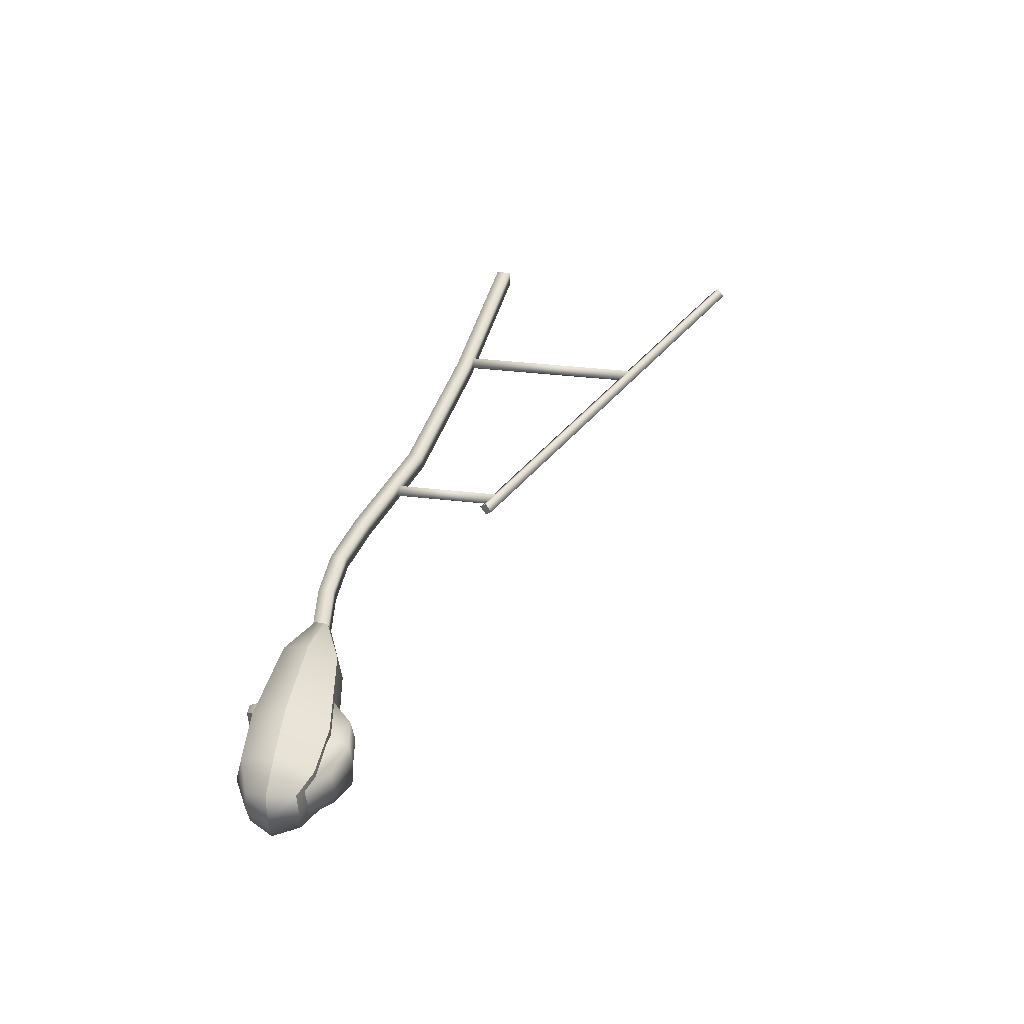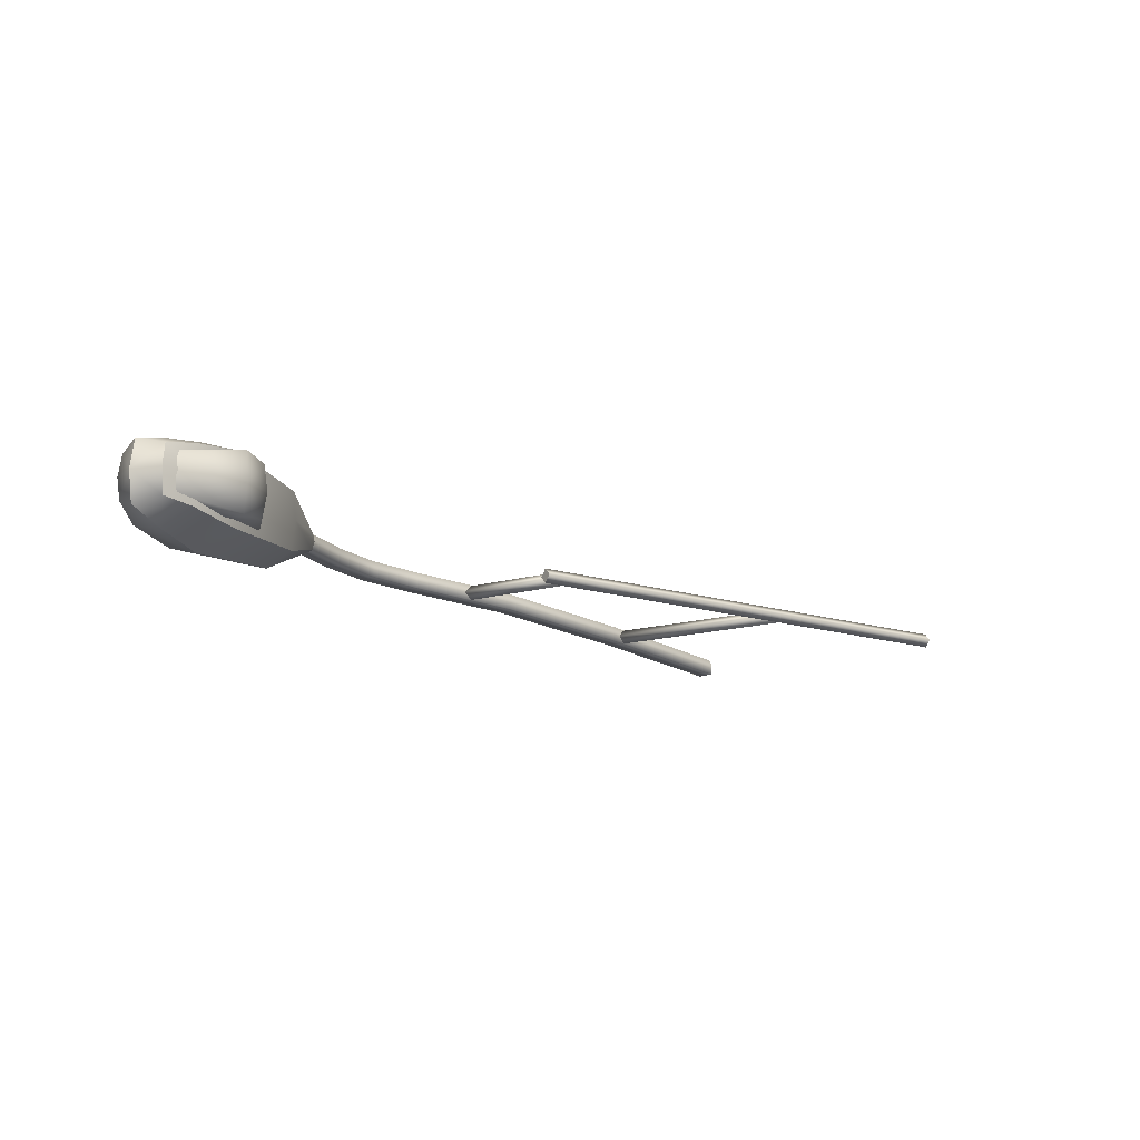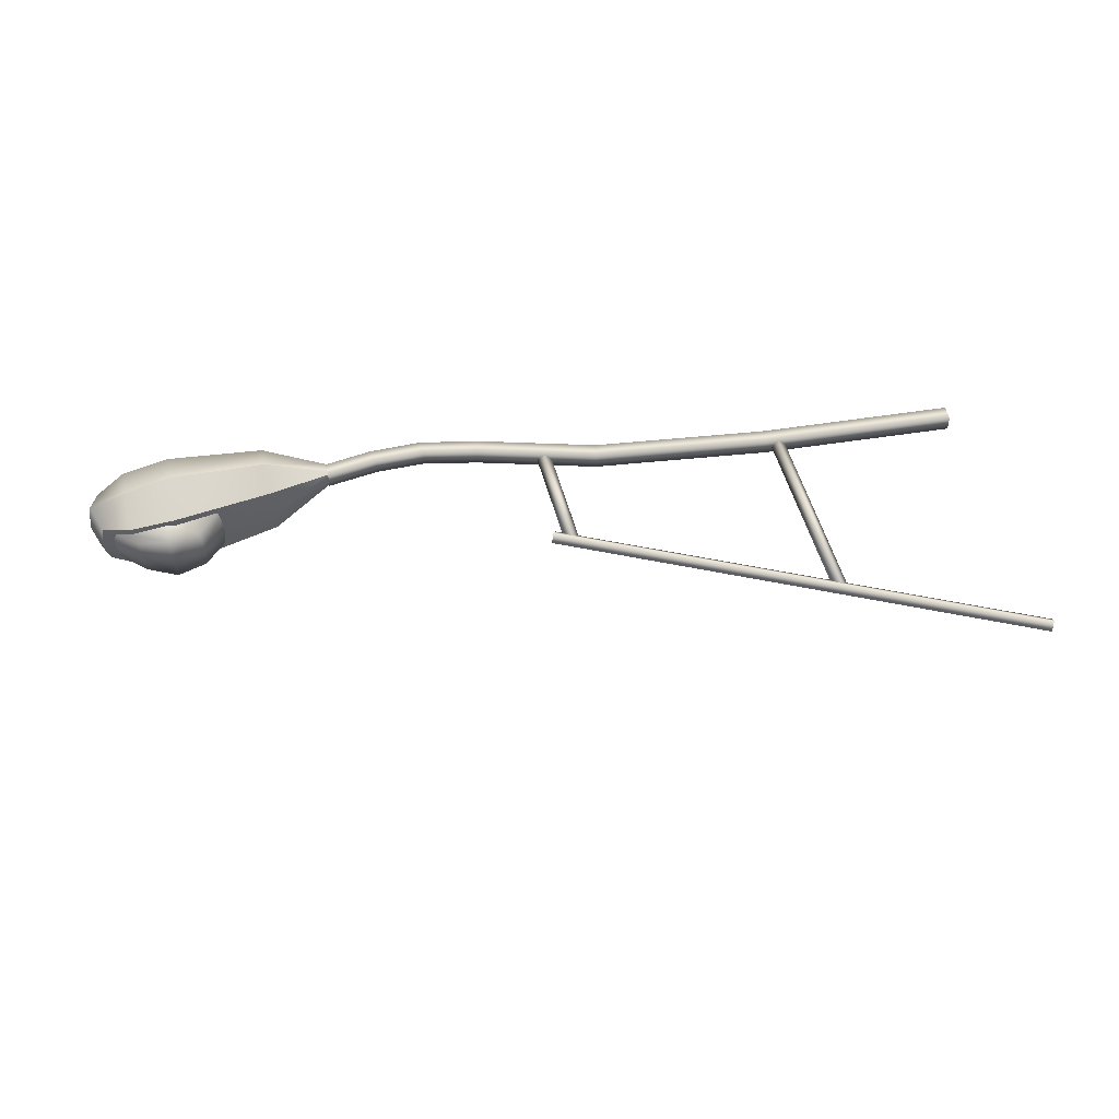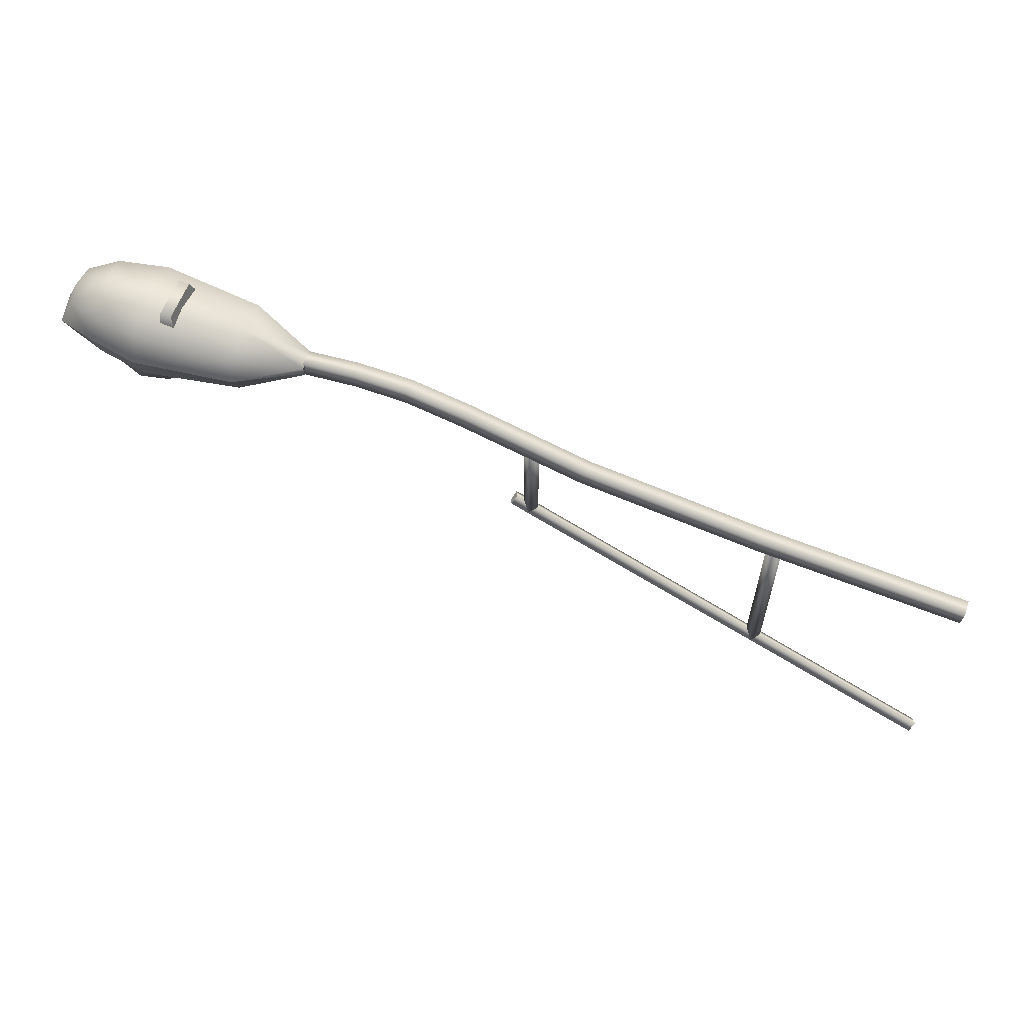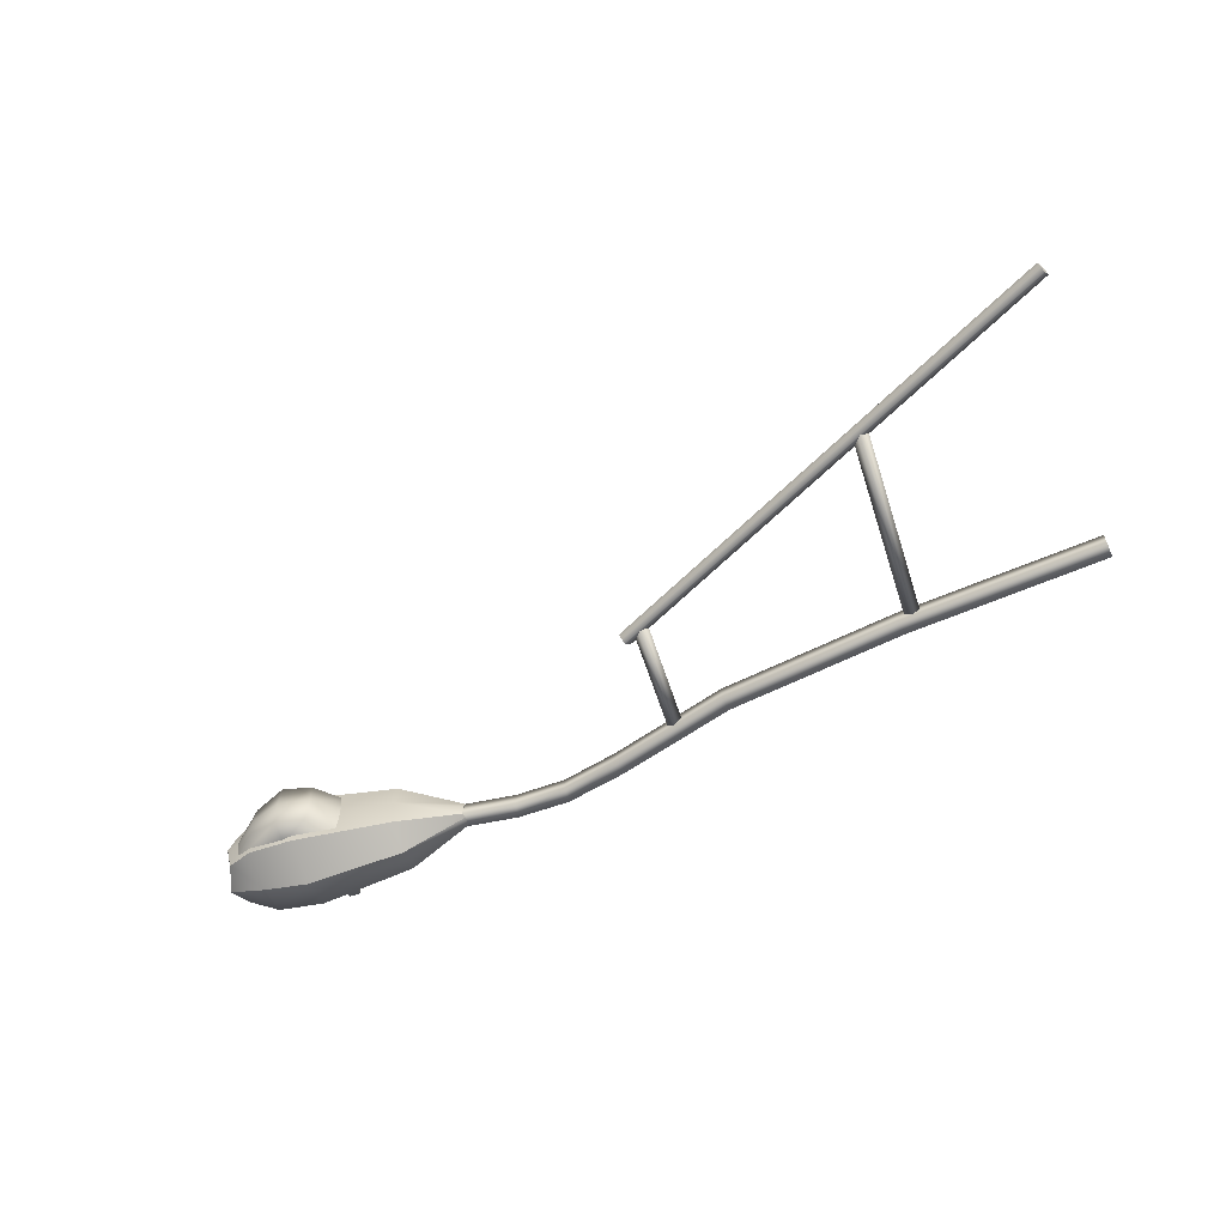
<metadata>
{"format":"obj","ext":"obj","renderer":"f3d","projection":"perspective","resolution":1024,"background":"white","views":[{"elev":42.2,"azim":-82.3,"up":"+Z"},{"elev":-16.1,"azim":-60.0,"up":"+Z"},{"elev":54.1,"azim":-15.4,"up":"+Z"},{"elev":61.5,"azim":19.1,"up":"+Y"},{"elev":-60.9,"azim":17.9,"up":"+Z"}]}
</metadata>
<code>
v -0.5337 0.02648 -0.01964
v -0.004368 -0.02598 0.02268
v -0.004684 -0.029 -0.01964
v -0.5333 0.02949 0.02268
v -1.005 0.1033 -0.01964
v -1.005 0.1062 0.02268
v -1.319 0.2048 -0.0196
v -1.318 0.2077 0.02272
v -1.464 0.2414 -0.01973
v -1.464 0.2446 0.02258
v -1.598 0.2474 -0.01976
v -1.599 0.2506 0.02255
v -1.738 0.2335 -0.01966
v -1.738 0.2366 0.02265
v -0.5281 0.06844 -0.02268
v -0.004684 -0.029 -0.01964
v -0.0002707 0.01309 -0.02268
v -0.5337 0.02648 -0.01964
v -0.995 0.1445 -0.02268
v -1.005 0.1033 -0.01964
v -1.308 0.2456 -0.02267
v -1.319 0.2048 -0.0196
v -1.465 0.2842 -0.02289
v -1.464 0.2414 -0.01973
v -1.605 0.2895 -0.02292
v -1.598 0.2474 -0.01976
v -1.739 0.2757 -0.02283
v -1.738 0.2335 -0.01966
v -0.5277 0.07145 0.01964
v -0.0002707 0.01309 -0.02268
v 4.566e-05 0.01611 0.01964
v -0.5281 0.06844 -0.02268
v -0.9943 0.1474 0.01964
v -0.995 0.1445 -0.02268
v -1.307 0.2486 0.01965
v -1.308 0.2456 -0.02267
v -1.465 0.2874 0.01941
v -1.465 0.2842 -0.02289
v -1.605 0.2927 0.01939
v -1.605 0.2895 -0.02292
v -1.739 0.2789 0.01948
v -1.739 0.2757 -0.02283
v -0.5333 0.02949 0.02268
v 4.566e-05 0.01611 0.01964
v -0.004368 -0.02598 0.02268
v -0.5277 0.07145 0.01964
v -1.005 0.1062 0.02268
v -0.9943 0.1474 0.01964
v -1.318 0.2077 0.02272
v -1.307 0.2486 0.01965
v -1.464 0.2446 0.02258
v -1.465 0.2874 0.01941
v -1.599 0.2506 0.02255
v -1.605 0.2927 0.01939
v -1.738 0.2366 0.02265
v -1.739 0.2789 0.01948
v -1.141 -0.1367 -0.02
v -1.121 0.1599 2.361e-07
v -1.141 0.1599 -0.02
v -1.121 -0.1367 1.049e-07
v -1.161 -0.1367 1.127e-07
v -1.141 0.1599 -0.02
v -1.161 0.1599 2.439e-07
v -1.141 -0.1367 -0.02
v -1.141 -0.1367 0.02
v -1.161 0.1599 2.439e-07
v -1.141 0.1599 0.02
v -1.161 -0.1367 1.127e-07
v -1.121 -0.1367 1.049e-07
v -1.141 0.1599 0.02
v -1.121 0.1599 2.361e-07
v -1.141 -0.1367 0.02
v -1.161 0.1599 2.439e-07
v -1.121 0.1599 2.361e-07
v -1.141 0.1599 0.02
v -1.141 0.1599 -0.02
v -1.121 -0.1367 1.049e-07
v -1.161 -0.1367 1.127e-07
v -1.141 -0.1367 0.02
v -1.141 -0.1367 -0.02
v -0.495 -0.4817 -0.02
v -0.475 0.0255 1.521e-07
v -0.495 0.0255 -0.02
v -0.475 -0.4817 2.094e-08
v -0.515 -0.4817 2.872e-08
v -0.495 0.0255 -0.02
v -0.515 0.0255 1.599e-07
v -0.495 -0.4817 -0.02
v -0.495 -0.4817 0.02
v -0.515 0.0255 1.599e-07
v -0.495 0.0255 0.02
v -0.515 -0.4817 2.872e-08
v -0.475 -0.4817 2.094e-08
v -0.495 0.0255 0.02
v -0.475 0.0255 1.521e-07
v -0.495 -0.4817 0.02
v -0.515 0.0255 1.599e-07
v -0.475 0.0255 1.521e-07
v -0.495 0.0255 0.02
v -0.495 0.0255 -0.02
v -0.475 -0.4817 2.094e-08
v -0.515 -0.4817 2.872e-08
v -0.495 -0.4817 0.02
v -0.495 -0.4817 -0.02
v -1.188 -0.1163 -0.02
v -0.01165 -0.759 3.494e-08
v -0.002319 -0.7413 -0.02
v -1.197 -0.134 2.795e-06
v -1.178 -0.0986 -9.424e-06
v -0.002319 -0.7413 -0.02
v 0.007009 -0.7236 3.232e-08
v -1.188 -0.1163 -0.02
v -1.188 -0.1163 0.02
v 0.007009 -0.7236 3.232e-08
v -0.002319 -0.7413 0.02
v -1.178 -0.0986 -9.424e-06
v -1.197 -0.134 2.795e-06
v -0.002319 -0.7413 0.02
v -0.01165 -0.759 3.494e-08
v -1.188 -0.1163 0.02
v 0.007009 -0.7236 3.232e-08
v -0.01165 -0.759 3.494e-08
v -0.002319 -0.7413 0.02
v -0.002319 -0.7413 -0.02
v -1.197 -0.134 2.795e-06
v -1.178 -0.0986 -9.424e-06
v -1.188 -0.1163 0.02
v -1.188 -0.1163 -0.02
v -1.736 0.2375 -0.01875
v -1.901 0.1634 0.003266
v -1.736 0.2307 0.003266
v -1.901 0.1725 -0.0721
v -2.163 0.1279 0.003266
v -2.163 0.1358 -0.09061
v -2.287 0.1494 -0.07207
v -2.287 0.1413 0.003266
v -2.355 0.1805 -0.05918
v -2.37 0.1732 0.003266
v -1.901 0.1725 0.07863
v -1.736 0.2375 0.02528
v -1.736 0.2307 0.003266
v -2.163 0.1358 0.09714
v -2.355 0.1805 0.06571
v -2.287 0.1494 0.0786
v -1.735 0.2728 -0.02283
v -1.899 0.249 -0.1056
v -1.735 0.2491 -0.02079
v -1.898 0.3164 -0.08484
v -2.155 0.2494 -0.1322
v -2.149 0.336 -0.1064
v -2.277 0.3348 -0.08471
v -2.28 0.2498 -0.1055
v -2.355 0.3081 -0.05258
v -2.379 0.2495 -0.07545
v -1.736 0.2375 -0.01875
v -1.899 0.249 -0.1056
v -1.901 0.1725 -0.0721
v -1.735 0.2491 -0.02079
v -2.163 0.1358 -0.09061
v -2.155 0.2494 -0.1322
v -2.287 0.1494 -0.07207
v -2.28 0.2498 -0.1055
v -2.355 0.1805 -0.05918
v -2.379 0.2495 -0.07545
v -2.277 0.3348 -0.08471
v -2.149 0.3547 0.003266
v -2.276 0.3568 0.003266
v -2.149 0.336 -0.1064
v -1.898 0.3164 -0.08484
v -1.897 0.3306 0.003266
v -1.735 0.2728 -0.02283
v -1.735 0.274 0.003266
v -2.355 0.3081 -0.05258
v -2.361 0.3133 0.003266
v -2.277 0.3348 0.09124
v -2.149 0.336 0.1129
v -1.735 0.2728 0.02936
v -1.898 0.3164 0.09137
v -2.355 0.3081 0.05912
v -2.392 0.2495 0.003266
v -2.355 0.1805 -0.05918
v -2.379 0.2495 -0.07545
v -2.37 0.1732 0.003266
v -2.355 0.1805 0.06571
v -2.379 0.2495 0.08198
v -2.355 0.3081 -0.05258
v -2.392 0.2495 0.003266
v -2.379 0.2495 -0.07545
v -2.361 0.3133 0.003266
v -2.355 0.3081 0.05912
v -2.379 0.2495 0.08198
v -1.735 0.2728 0.02936
v -1.899 0.249 0.1121
v -1.898 0.3164 0.09137
v -1.735 0.2491 0.02732
v -2.155 0.2494 0.1388
v -2.149 0.336 0.1129
v -2.277 0.3348 0.09124
v -2.28 0.2498 0.112
v -2.355 0.3081 0.05912
v -2.379 0.2495 0.08198
v -1.736 0.2375 0.02528
v -1.899 0.249 0.1121
v -1.735 0.2491 0.02732
v -1.901 0.1725 0.07863
v -2.163 0.1358 0.09714
v -2.155 0.2494 0.1388
v -2.287 0.1494 0.0786
v -2.28 0.2498 0.112
v -2.355 0.1805 0.06571
v -2.379 0.2495 0.08198
v -1.736 0.2375 -0.01875
v -1.736 0.2492 0.003266
v -1.735 0.2491 -0.02079
v -1.736 0.2492 0.003266
v -1.736 0.2375 -0.01875
v -1.736 0.2307 0.003266
v -1.736 0.2375 0.02528
v -1.735 0.274 0.003266
v -1.735 0.2491 -0.02079
v -1.735 0.2728 -0.02283
v -1.735 0.2491 0.02732
v -1.735 0.2728 0.02936
v -1.736 0.2492 0.003266
v -1.736 0.2375 0.02528
v -1.735 0.2491 0.02732
v -2.06 0.3224 0.06363
v -2.098 0.3695 0.05055
v -2.07 0.3694 0.05048
v -2.103 0.3225 0.06371
v -2.057 0.3204 -0.07065
v -2.096 0.3676 -0.05817
v -2.1 0.3205 -0.07058
v -2.068 0.3675 -0.05824
v -2.098 0.3695 0.05055
v -2.07 0.3694 0.05048
v -2.103 0.3225 0.06371
v -2.096 0.3676 -0.05817
v -2.098 0.3695 0.05055
v -2.1 0.3205 -0.07058
v -2.07 0.3694 0.05048
v -2.057 0.3204 -0.07065
v -2.06 0.3224 0.06363
v -2.068 0.3675 -0.05824
v -2.27 0.1124 -0.05388
v -2.191 0.07607 0.003266
v -2.19 0.08274 -0.07334
v -2.272 0.1068 0.003266
v -2.111 0.09539 -0.06559
v -2.104 0.08783 0.003266
v -2.351 0.175 0.003266
v -2.349 0.1875 -0.04272
v -2.034 0.165 -0.06559
v -2.028 0.1574 0.003266
v -2.27 0.1124 0.06041
v -2.19 0.08274 0.07987
v -2.111 0.09539 0.07213
v -2.351 0.175 0.003266
v -2.349 0.1875 0.04925
v -2.034 0.165 0.07213
v -2.028 0.1574 0.003266
v -2.19 0.08274 -0.07334
v -2.349 0.1875 -0.04272
v -2.27 0.1124 -0.05388
v -2.19 0.1464 -0.07334
v -2.111 0.09539 -0.06559
v -2.034 0.165 -0.06559
v -2.19 0.08274 0.07987
v -2.349 0.1875 0.04925
v -2.19 0.1464 0.07987
v -2.27 0.1124 0.06041
v -2.111 0.09539 0.07213
v -2.034 0.165 0.07213
g LampG
f 3 2 1
f 4 1 2
f 1 4 5
f 6 5 4
f 5 6 7
f 8 7 6
f 7 8 9
f 10 9 8
f 9 10 11
f 12 11 10
f 11 12 13
f 14 13 12
f 17 16 15
f 18 15 16
f 15 18 19
f 20 19 18
f 19 20 21
f 22 21 20
f 21 22 23
f 24 23 22
f 23 24 25
f 26 25 24
f 25 26 27
f 28 27 26
f 31 30 29
f 32 29 30
f 29 32 33
f 34 33 32
f 33 34 35
f 36 35 34
f 35 36 37
f 38 37 36
f 37 38 39
f 40 39 38
f 39 40 41
f 42 41 40
f 45 44 43
f 46 43 44
f 43 46 47
f 48 47 46
f 47 48 49
f 50 49 48
f 49 50 51
f 52 51 50
f 51 52 53
f 54 53 52
f 53 54 55
f 56 55 54
f 59 58 57
f 60 57 58
f 63 62 61
f 64 61 62
f 67 66 65
f 68 65 66
f 71 70 69
f 72 69 70
f 75 74 73
f 76 73 74
f 79 78 77
f 80 77 78
f 83 82 81
f 84 81 82
f 87 86 85
f 88 85 86
f 91 90 89
f 92 89 90
f 95 94 93
f 96 93 94
f 99 98 97
f 100 97 98
f 103 102 101
f 104 101 102
f 107 106 105
f 108 105 106
f 111 110 109
f 112 109 110
f 115 114 113
f 116 113 114
f 119 118 117
f 120 117 118
f 123 122 121
f 124 121 122
f 127 126 125
f 128 125 126
f 131 130 129
f 132 129 130
f 130 133 132
f 134 132 133
f 134 133 135
f 136 135 133
f 135 136 137
f 138 137 136
f 130 139 133
f 139 130 140
f 141 140 130
f 142 133 139
f 138 136 143
f 144 143 136
f 136 133 144
f 142 144 133
f 147 146 145
f 148 145 146
f 146 149 148
f 150 148 149
f 150 149 151
f 152 151 149
f 151 152 153
f 154 153 152
f 157 156 155
f 158 155 156
f 157 159 156
f 160 156 159
f 159 161 160
f 162 160 161
f 161 163 162
f 164 162 163
f 167 166 165
f 168 165 166
f 168 166 169
f 170 169 166
f 169 170 171
f 172 171 170
f 165 173 167
f 174 167 173
f 167 175 166
f 176 166 175
f 172 170 177
f 178 177 170
f 170 166 178
f 176 178 166
f 174 179 167
f 175 167 179
f 182 181 180
f 183 180 181
f 183 184 180
f 185 180 184
f 188 187 186
f 189 186 187
f 189 187 190
f 191 190 187
f 194 193 192
f 195 192 193
f 193 194 196
f 197 196 194
f 197 198 196
f 199 196 198
f 198 200 199
f 201 199 200
f 204 203 202
f 205 202 203
f 205 203 206
f 207 206 203
f 206 207 208
f 209 208 207
f 208 209 210
f 211 210 209
f 214 213 212
f 217 216 215
f 217 215 218
f 215 220 219
f 221 219 220
f 215 219 222
f 223 222 219
f 226 225 224
f 229 228 227
f 230 227 228
f 233 232 231
f 234 231 232
f 232 235 234
f 236 234 235
f 239 238 237
f 240 237 238
f 243 242 241
f 244 241 242
f 247 246 245
f 248 245 246
f 247 249 246
f 250 246 249
f 248 251 245
f 252 245 251
f 249 253 250
f 254 250 253
f 248 246 255
f 256 255 246
f 250 257 246
f 256 246 257
f 248 255 258
f 259 258 255
f 257 250 260
f 261 260 250
f 264 263 262
f 265 262 263
f 262 265 266
f 267 266 265
f 270 269 268
f 271 268 269
f 268 272 270
f 273 270 272

</code>
